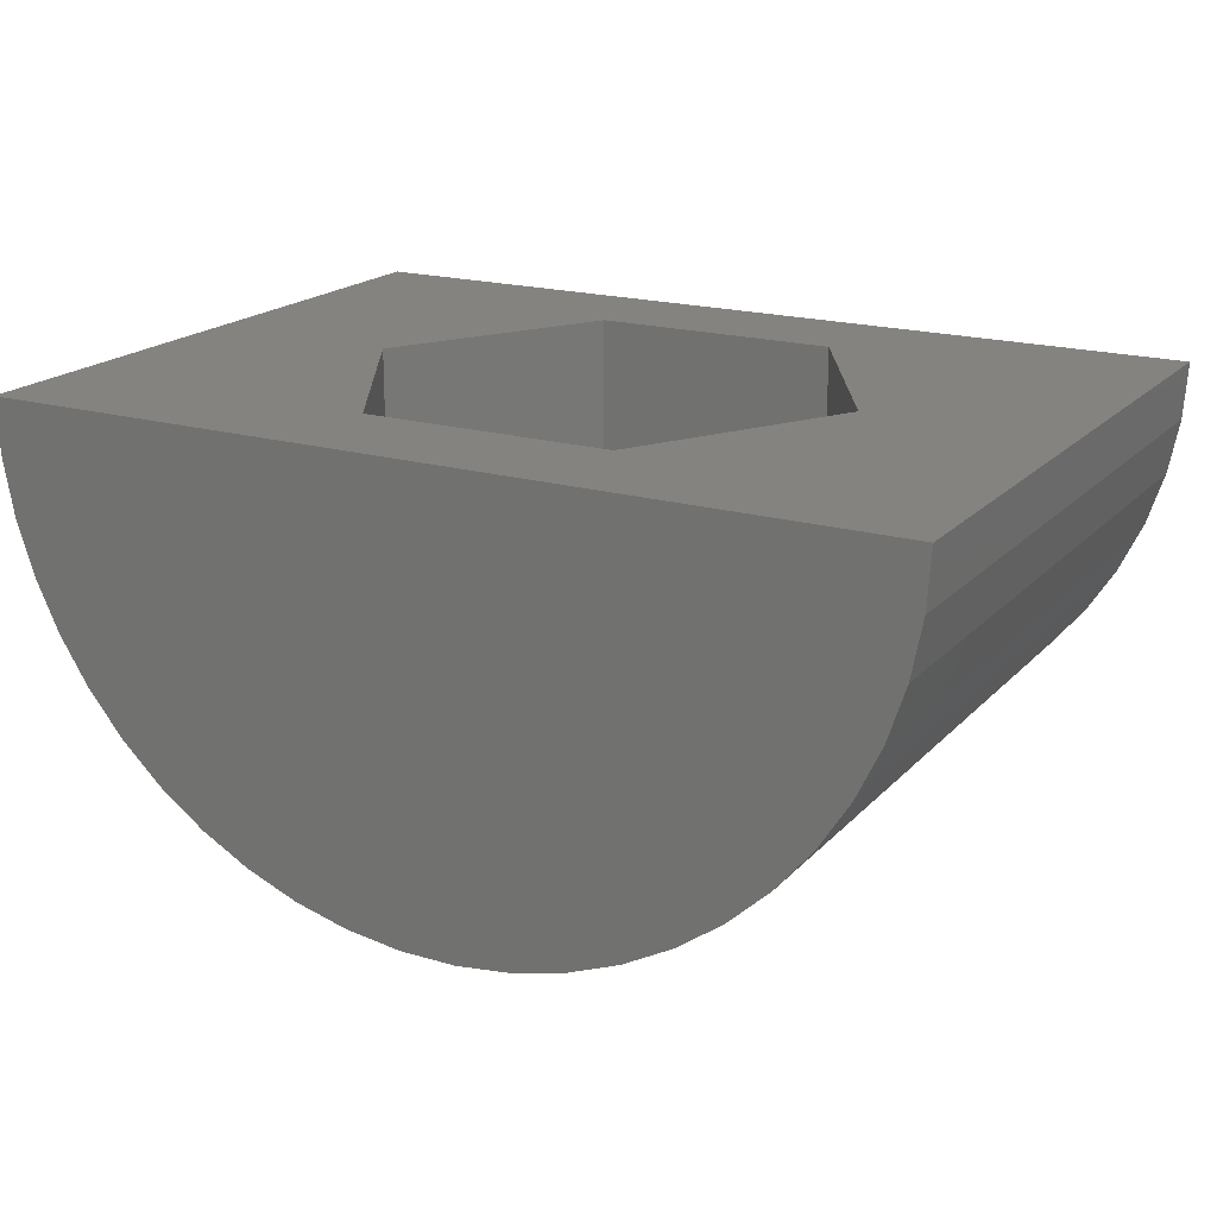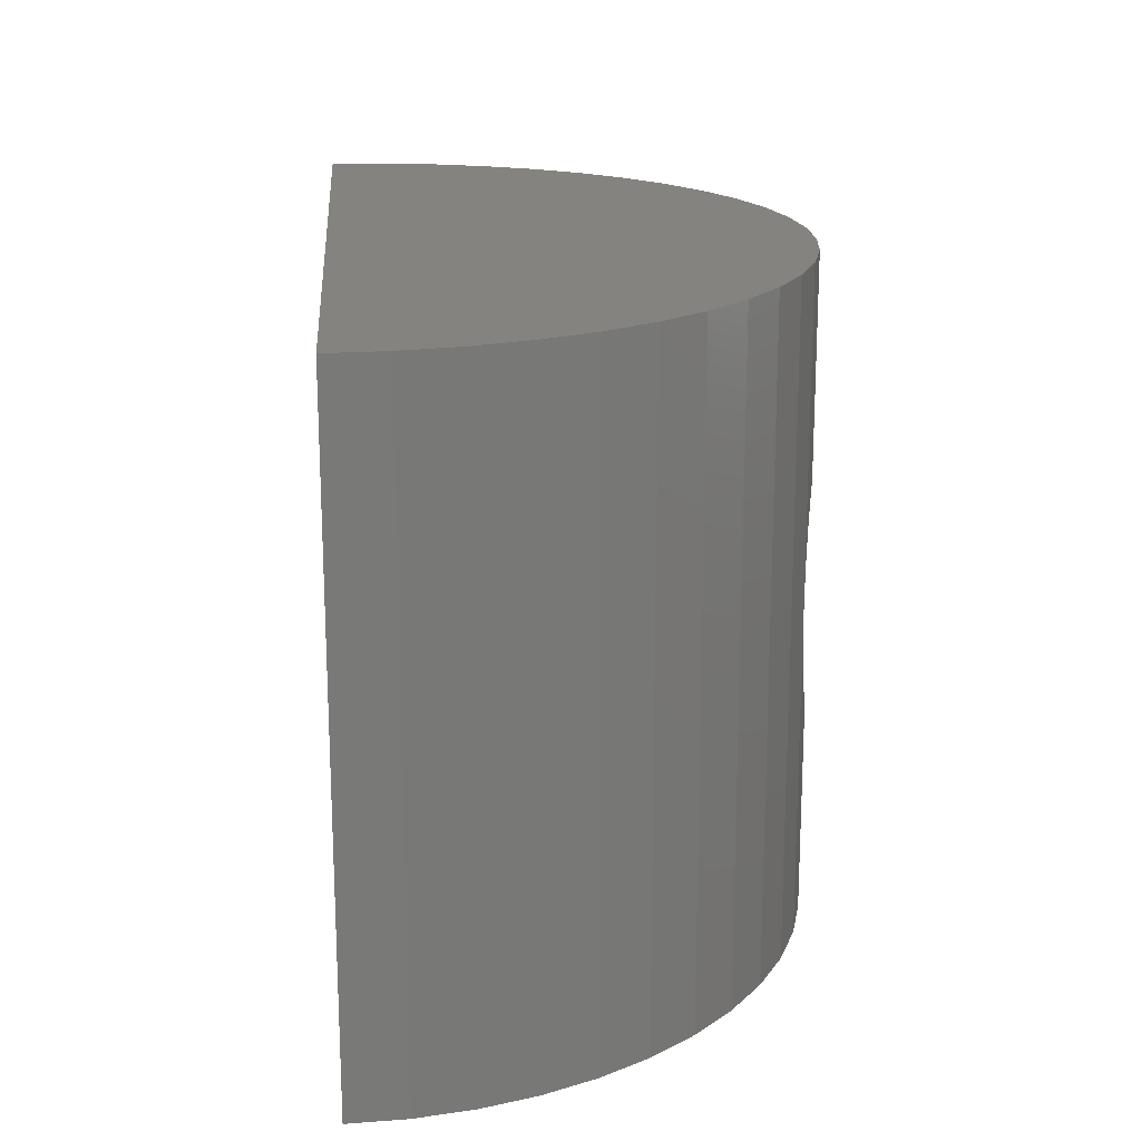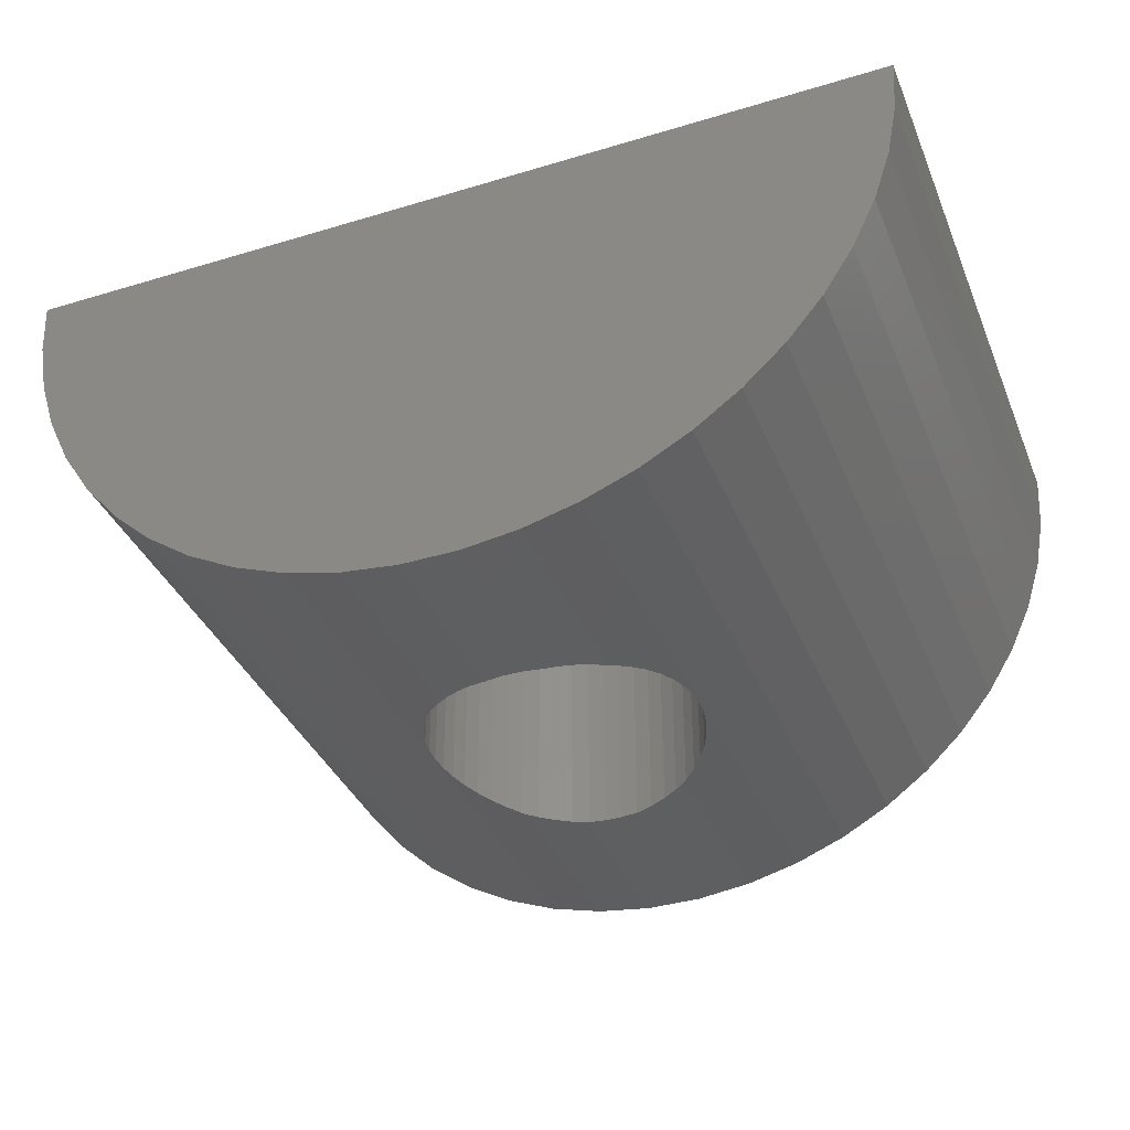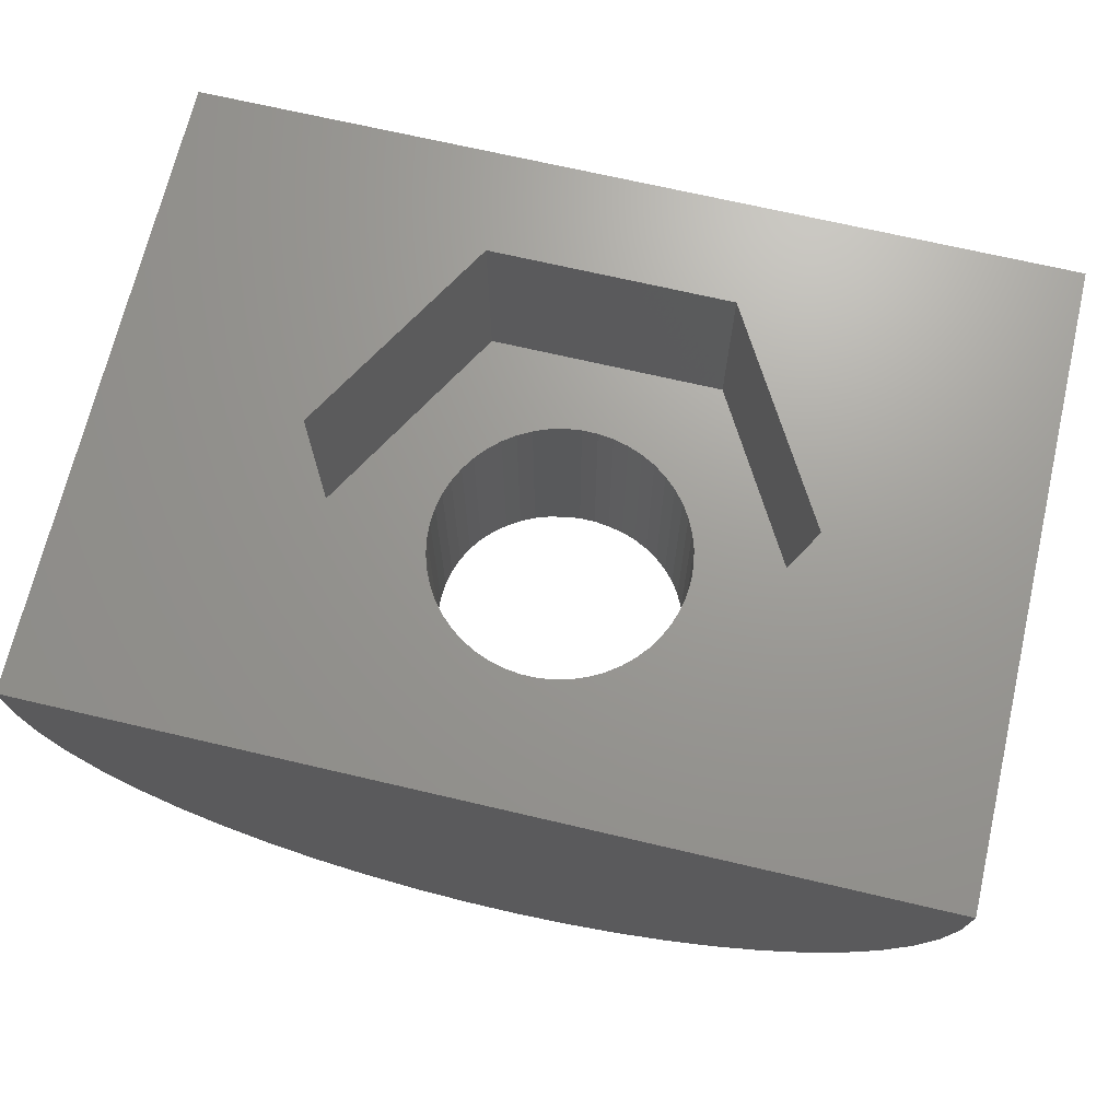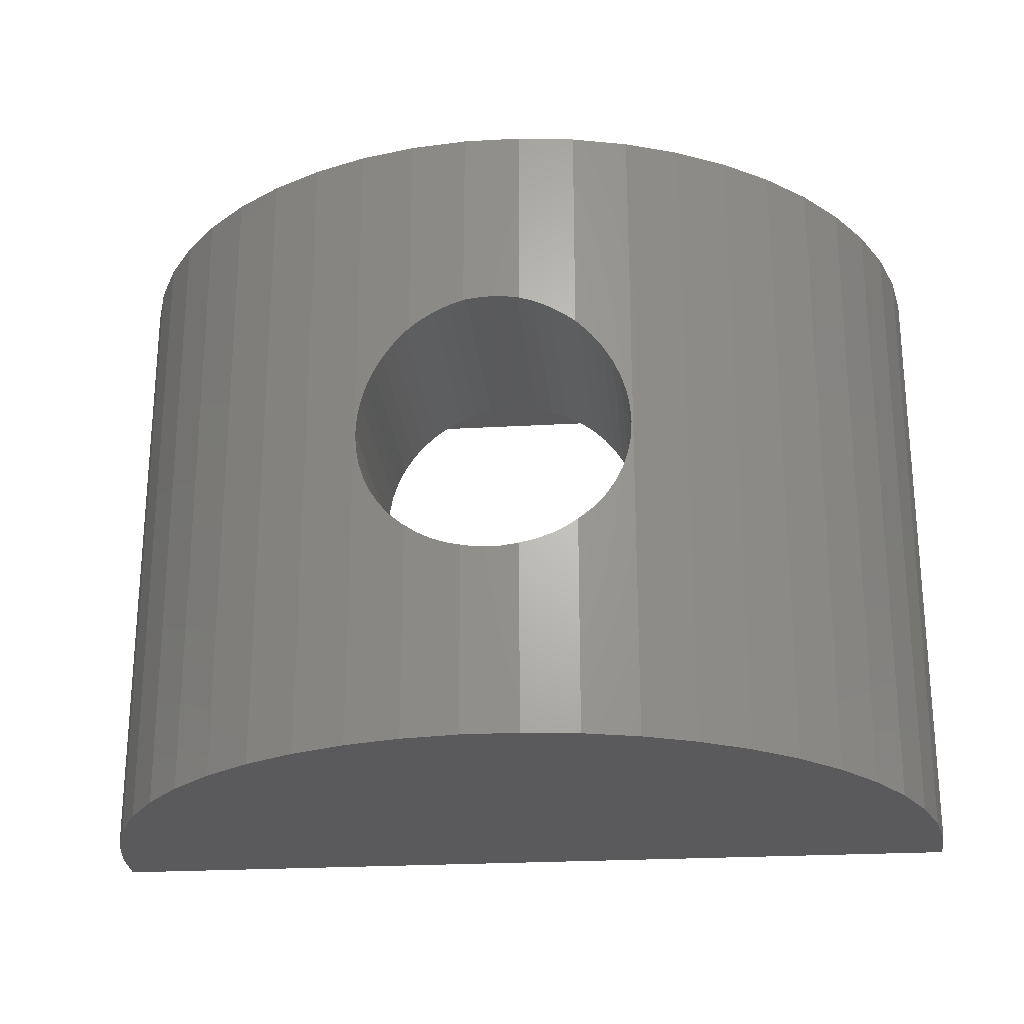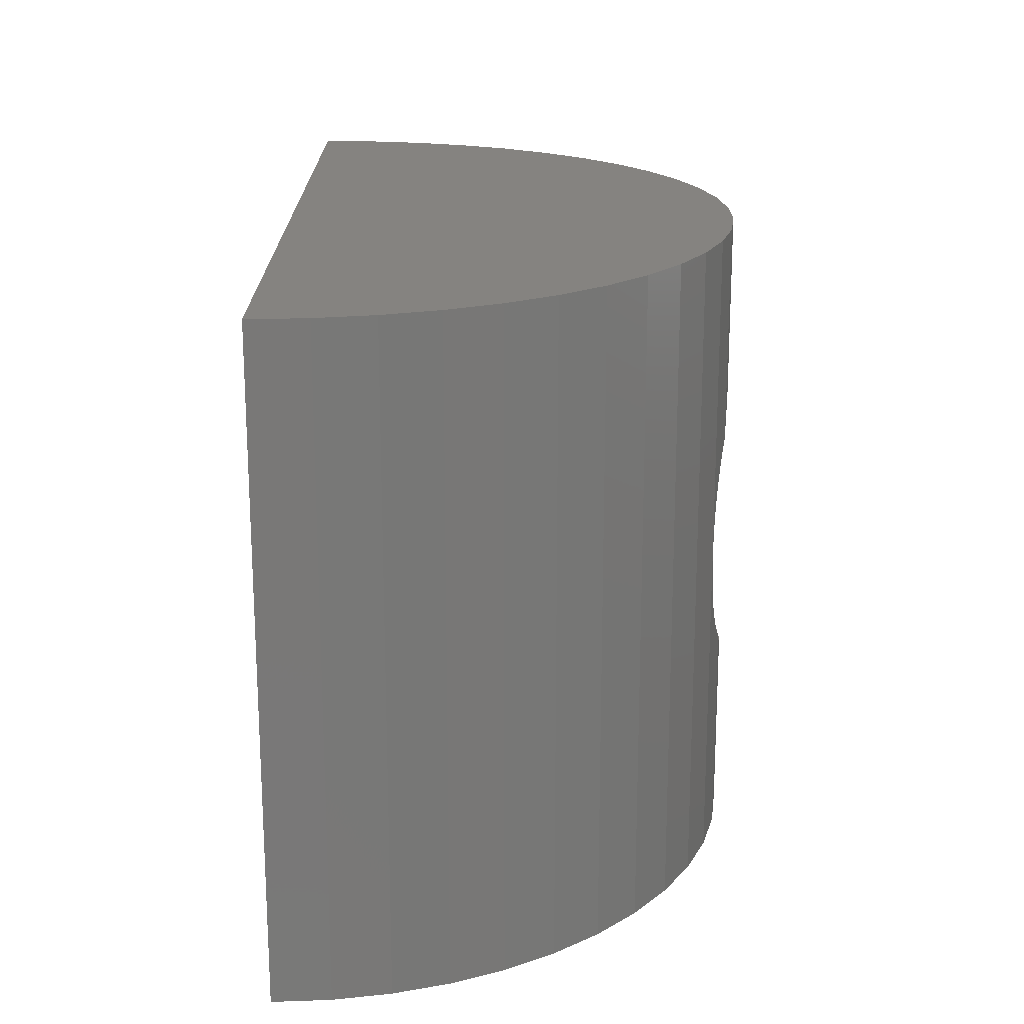
<metadata>
{"format":"stl","ext":"stl","renderer":"f3d","projection":"perspective","resolution":1024,"background":"white","views":[{"elev":19.1,"azim":29.0,"up":"+Y"},{"elev":18.5,"azim":-94.6,"up":"+Z"},{"elev":-37.5,"azim":-158.9,"up":"+Y"},{"elev":69.4,"azim":13.2,"up":"+Y"},{"elev":-24.4,"azim":5.4,"up":"+Z"},{"elev":19.1,"azim":-90.1,"up":"+Z"}]}
</metadata>
<code>
# stl→obj: 172 verts, 344 faces
v 1.686 -8.841 8.667
v 2.781 -8.56 13
v 1.686 -8.841 13
v 1.753 -8.824 8.619
v 2.005 -8.759 8.383
v 2.225 -8.702 8.116
v 2.41 -8.655 7.825
v 2.557 -8.617 7.512
v 2.664 -8.59 7.184
v 2.728 -8.573 6.845
v 2.75 -8.568 6.5
v 2.781 -8.56 0
v 1.686 -8.841 4.333
v 1.686 -8.841 0
v 1.753 -8.824 4.381
v 2.005 -8.759 4.617
v 2.225 -8.702 4.884
v 2.41 -8.655 5.175
v 2.557 -8.617 5.488
v 2.664 -8.59 5.816
v 2.728 -8.573 6.155
v 3.832 -8.143 13
v 3.832 -8.143 0
v -4.822 -7.599 0
v -3.832 -8.143 13
v -4.822 -7.599 13
v -3.832 -8.143 0
v 7.281 -5.29 13
v 7.887 -4.336 0
v 7.887 -4.336 13
v 7.281 -5.29 0
v -8.717 -2.238 0
v -8.929 -1.128 13
v -8.929 -1.128 0
v -8.717 -2.238 13
v -9 0 13
v -9 0 0
v 4.822 -7.599 13
v 4.822 -7.599 0
v -1.686 -8.841 0
v -1.474 -8.867 4.178
v -1.686 -8.841 4.333
v -1.171 -8.906 4.012
v -0.8498 -8.946 3.885
v -0.5651 -8.982 3.812
v -0.5651 -8.982 0
v -1.686 -8.841 13
v -0.5651 -8.982 9.188
v -0.5651 -8.982 13
v -0.8498 -8.946 9.115
v -1.171 -8.906 8.988
v -1.474 -8.867 8.822
v -1.686 -8.841 8.667
v 8.717 -2.238 13
v 8.929 -1.128 0
v 8.929 -1.128 13
v 8.717 -2.238 0
v 8.368 -3.313 13
v 8.368 -3.313 0
v 0.5651 -8.982 9.188
v 0.5651 -8.982 13
v 0.8498 -8.946 9.115
v 1.171 -8.906 8.988
v 1.474 -8.867 8.822
v 0.5651 -8.982 3.812
v 0.5651 -8.982 0
v 0.8498 -8.946 3.885
v 1.171 -8.906 4.012
v 1.474 -8.867 4.178
v -8.368 -3.313 0
v -8.368 -3.313 13
v 6.561 -6.161 13
v 6.561 -6.161 0
v -2.781 -8.56 13
v -2.781 -8.56 0
v 5.737 -6.935 0
v 5.737 -6.935 13
v 9 0 0
v 9 0 13
v -5.737 -6.935 0
v -6.561 -6.161 0
v -7.281 -5.29 0
v -7.887 -4.336 0
v -0.1727 -8.982 3.755
v 0.1727 -8.982 3.755
v -0.5153 -8.982 3.799
v 0.5153 -8.982 3.799
v -0.1727 -8.982 9.245
v -0.5153 -8.982 9.201
v 0.1727 -8.982 9.245
v 0.5153 -8.982 9.201
v -7.887 -4.336 13
v -5.737 -6.935 13
v -6.561 -6.161 13
v -1.753 -8.824 8.619
v -2.005 -8.759 8.383
v -2.225 -8.702 8.116
v -2.41 -8.655 7.825
v -2.557 -8.617 7.512
v -2.664 -8.59 7.184
v -2.728 -8.573 6.845
v -2.75 -8.568 6.5
v -2.728 -8.573 6.155
v -2.664 -8.59 5.816
v -2.557 -8.617 5.488
v -2.41 -8.655 5.175
v -2.225 -8.702 4.884
v -2.005 -8.759 4.617
v -1.753 -8.824 4.381
v -7.281 -5.29 13
v 2.5 0 10.83
v 5 0 6.5
v 2.5 0 2.17
v -2.5 0 2.17
v -2.5 0 10.83
v -5 0 6.5
v -2.728 -4 6.155
v -2.75 -4 6.5
v 2.664 -4 7.184
v 2.728 -4 6.845
v 2.75 -4 6.5
v 0.5153 -4 9.201
v 0.1727 -4 9.245
v 0.8498 -4 9.115
v -2.557 -4 7.512
v -2.664 -4 7.184
v 2.664 -4 5.816
v 2.728 -4 6.155
v -2.664 -4 5.816
v 0.8498 -4 3.885
v 1.171 -4 4.012
v 0.1727 -4 3.755
v 0.5153 -4 3.799
v 2.41 -4 7.825
v 2.557 -4 7.512
v -1.753 -4 4.381
v -2.005 -4 4.617
v 2.557 -4 5.488
v 1.753 -4 4.381
v 2.005 -4 4.617
v -2.728 -4 6.845
v -2.005 -4 8.383
v -2.225 -4 8.116
v -1.171 -4 8.988
v -1.474 -4 8.822
v -0.5153 -4 9.201
v -0.8498 -4 9.115
v 1.171 -4 8.988
v 1.474 -4 8.822
v -1.753 -4 8.619
v 2.005 -4 8.383
v 2.225 -4 8.116
v -0.1727 -4 9.245
v 2.41 -4 5.175
v -2.41 -4 5.175
v -2.557 -4 5.488
v 1.474 -4 4.178
v -2.41 -4 7.825
v 2.225 -4 4.884
v -1.474 -4 4.178
v -2.225 -4 4.884
v 1.753 -4 8.619
v -0.8498 -4 3.885
v -1.171 -4 4.012
v -0.5153 -4 3.799
v -0.1727 -4 3.755
v 2.5 -4 2.17
v -2.5 -4 2.17
v 5 -4 6.5
v 2.5 -4 10.83
v -2.5 -4 10.83
v -5 -4 6.5
f 1 2 3
f 4 2 1
f 5 2 4
f 6 2 5
f 7 2 6
f 8 2 7
f 9 2 8
f 10 2 9
f 11 2 10
f 12 13 14
f 13 12 15
f 15 12 16
f 16 12 17
f 17 12 18
f 18 12 19
f 19 12 20
f 11 12 2
f 21 12 11
f 20 12 21
f 12 22 2
f 22 12 23
f 24 25 26
f 25 24 27
f 28 29 30
f 29 28 31
f 32 33 34
f 33 32 35
f 34 36 37
f 36 34 33
f 23 38 22
f 38 23 39
f 40 41 42
f 40 43 41
f 40 44 43
f 40 45 44
f 45 40 46
f 47 48 49
f 47 50 48
f 47 51 50
f 47 52 51
f 52 47 53
f 54 55 56
f 55 54 57
f 58 57 54
f 57 58 59
f 60 3 61
f 62 3 60
f 63 3 62
f 64 3 63
f 3 64 1
f 14 65 66
f 65 14 67
f 67 14 68
f 68 14 69
f 69 14 13
f 70 35 32
f 35 70 71
f 72 31 28
f 31 72 73
f 27 74 25
f 74 27 75
f 76 72 77
f 72 76 73
f 56 78 79
f 78 56 55
f 57 78 55
f 59 78 57
f 29 78 59
f 31 78 29
f 73 78 31
f 76 78 73
f 39 78 76
f 23 78 39
f 12 78 23
f 14 78 12
f 66 78 14
f 46 78 66
f 40 78 46
f 75 78 40
f 27 78 75
f 24 78 27
f 80 78 24
f 81 78 80
f 82 78 81
f 83 78 82
f 70 78 83
f 32 78 70
f 34 78 32
f 78 34 37
f 84 46 85
f 86 46 84
f 46 86 45
f 66 85 46
f 85 66 87
f 87 66 65
f 49 88 61
f 49 89 88
f 89 49 48
f 90 61 88
f 91 61 90
f 61 91 60
f 30 59 58
f 59 30 29
f 83 71 70
f 71 83 92
f 81 93 94
f 93 81 80
f 80 26 93
f 26 80 24
f 74 53 47
f 74 95 53
f 74 96 95
f 74 97 96
f 74 98 97
f 74 99 98
f 74 100 99
f 74 101 100
f 74 102 101
f 75 102 74
f 75 103 102
f 75 104 103
f 75 105 104
f 75 106 105
f 75 107 106
f 75 108 107
f 75 109 108
f 75 42 109
f 42 75 40
f 39 77 38
f 77 39 76
f 82 92 83
f 92 82 110
f 81 110 82
f 110 81 94
f 79 54 56
f 79 58 54
f 79 30 58
f 79 28 30
f 79 72 28
f 79 77 72
f 79 38 77
f 79 22 38
f 79 2 22
f 79 3 2
f 79 61 3
f 79 49 61
f 79 47 49
f 79 74 47
f 79 25 74
f 79 26 25
f 79 93 26
f 79 94 93
f 79 110 94
f 79 92 110
f 79 71 92
f 79 35 71
f 79 33 35
f 33 79 36
f 79 111 36
f 79 112 111
f 78 112 79
f 113 78 114
f 112 78 113
f 115 36 111
f 116 36 115
f 37 116 114
f 116 37 36
f 37 114 78
f 102 117 118
f 117 102 103
f 10 119 120
f 119 10 9
f 11 120 121
f 120 11 10
f 90 122 91
f 122 90 123
f 91 62 60
f 62 91 122
f 62 122 124
f 125 100 126
f 100 125 99
f 127 21 128
f 21 127 20
f 103 129 117
f 129 103 104
f 130 68 131
f 68 130 67
f 132 87 133
f 87 132 85
f 8 134 135
f 134 8 7
f 108 136 137
f 136 108 109
f 138 20 127
f 20 138 19
f 139 16 140
f 16 139 15
f 9 135 119
f 135 9 8
f 126 101 141
f 101 126 100
f 142 97 143
f 97 142 96
f 133 67 130
f 87 67 133
f 67 87 65
f 52 144 51
f 144 52 145
f 50 89 48
f 89 50 146
f 146 50 147
f 148 64 63
f 64 148 149
f 95 52 53
f 52 95 145
f 145 95 150
f 6 151 152
f 151 6 5
f 7 152 134
f 152 7 6
f 124 63 62
f 63 124 148
f 89 153 88
f 153 89 146
f 154 19 138
f 19 154 18
f 105 155 156
f 155 105 106
f 157 15 139
f 69 15 157
f 15 69 13
f 143 98 158
f 98 143 97
f 140 17 159
f 17 140 16
f 109 41 160
f 109 160 136
f 41 109 42
f 106 161 155
f 161 106 107
f 131 69 157
f 69 131 68
f 128 11 121
f 11 128 21
f 162 5 4
f 5 162 151
f 158 99 125
f 99 158 98
f 64 4 1
f 4 64 149
f 4 149 162
f 43 163 164
f 163 43 44
f 165 84 166
f 84 165 86
f 51 147 50
f 147 51 144
f 96 150 95
f 150 96 142
f 44 86 165
f 44 165 163
f 86 44 45
f 141 102 118
f 102 141 101
f 104 156 129
f 156 104 105
f 107 137 161
f 137 107 108
f 159 18 154
f 18 159 17
f 166 85 132
f 85 166 84
f 88 123 90
f 123 88 153
f 41 164 160
f 164 41 43
f 114 167 113
f 167 114 168
f 169 111 112
f 111 169 170
f 171 116 115
f 116 171 172
f 172 114 116
f 114 172 168
f 170 123 171
f 170 122 123
f 170 124 122
f 170 148 124
f 170 149 148
f 170 162 149
f 170 151 162
f 170 152 151
f 170 134 152
f 169 134 170
f 134 169 135
f 135 169 119
f 119 169 120
f 169 121 120
f 169 128 121
f 169 127 128
f 169 138 127
f 169 154 138
f 167 154 169
f 154 167 159
f 159 167 140
f 140 167 139
f 132 167 166
f 133 167 132
f 130 167 133
f 131 167 130
f 157 167 131
f 139 167 157
f 153 171 123
f 146 171 153
f 147 171 146
f 144 171 147
f 145 171 144
f 150 171 145
f 142 171 150
f 143 171 142
f 158 171 143
f 172 158 125
f 172 125 126
f 172 126 141
f 172 141 118
f 158 172 171
f 117 172 118
f 129 172 117
f 156 172 129
f 155 172 156
f 168 155 161
f 168 161 137
f 168 137 136
f 168 136 160
f 168 166 167
f 166 168 165
f 165 168 163
f 155 168 172
f 164 168 160
f 163 168 164
f 167 112 113
f 112 167 169
f 171 111 170
f 111 171 115

</code>
